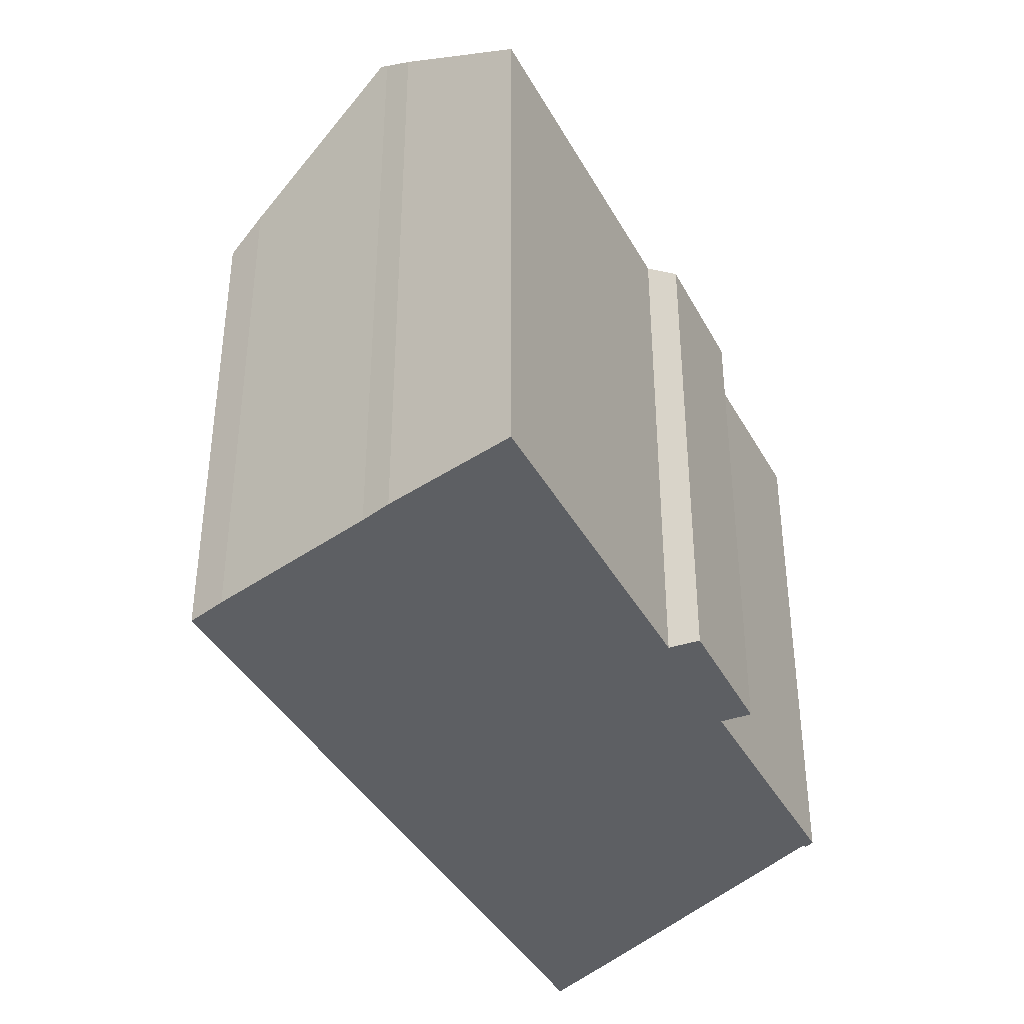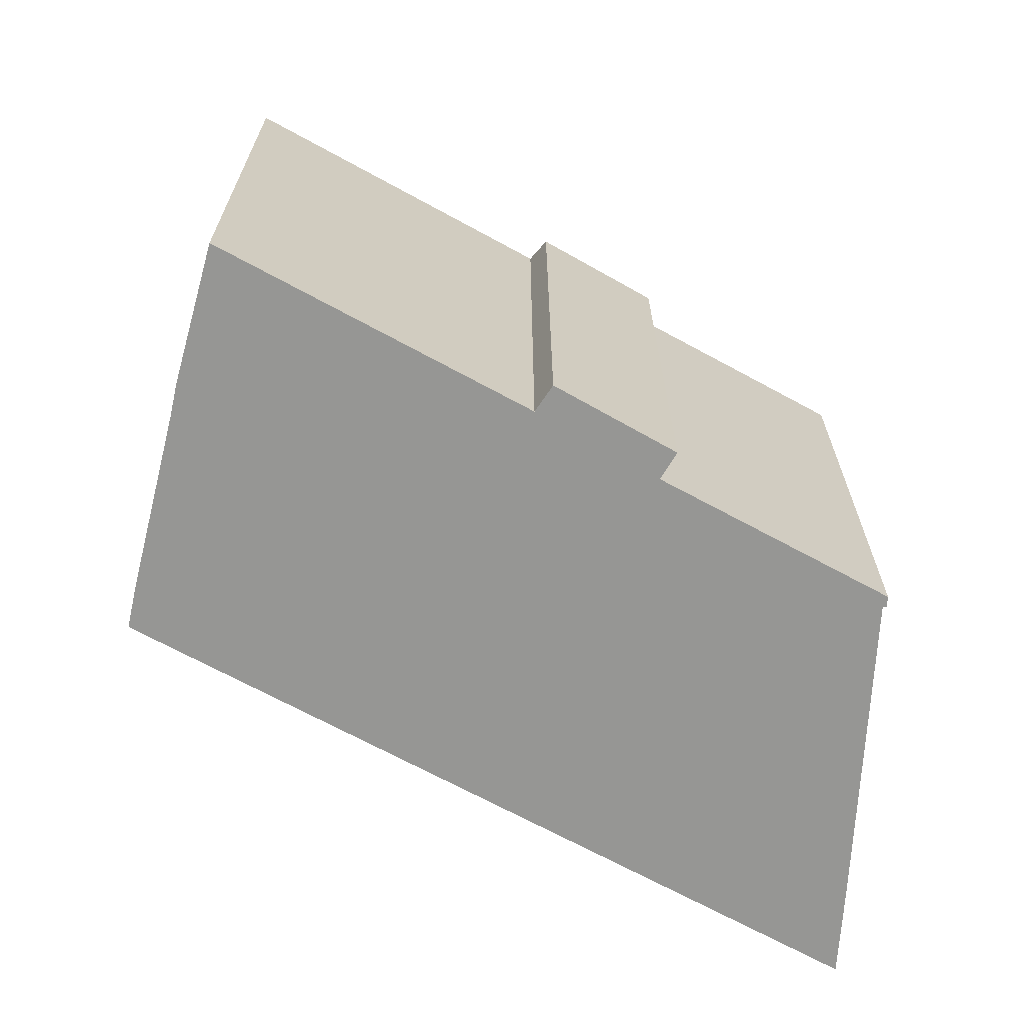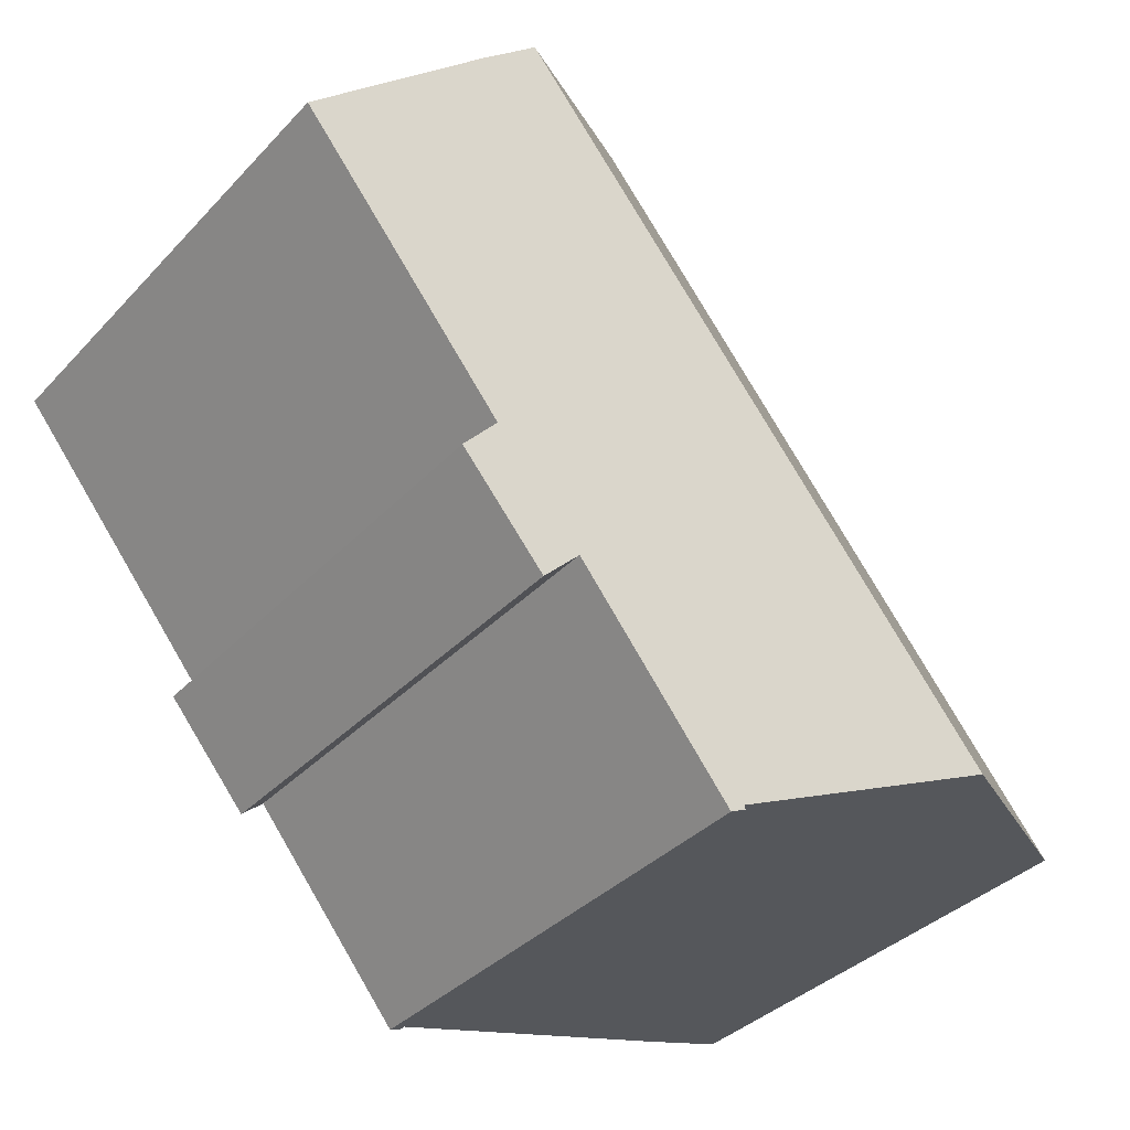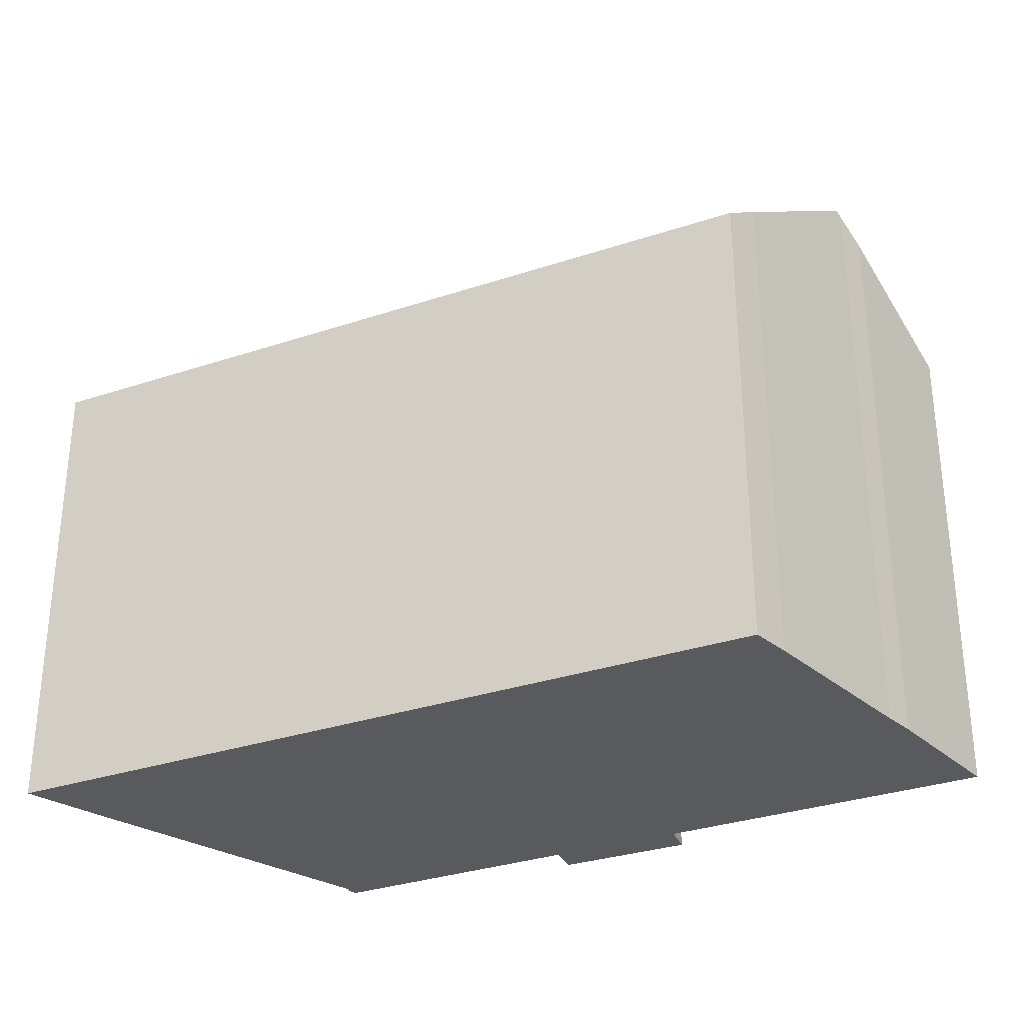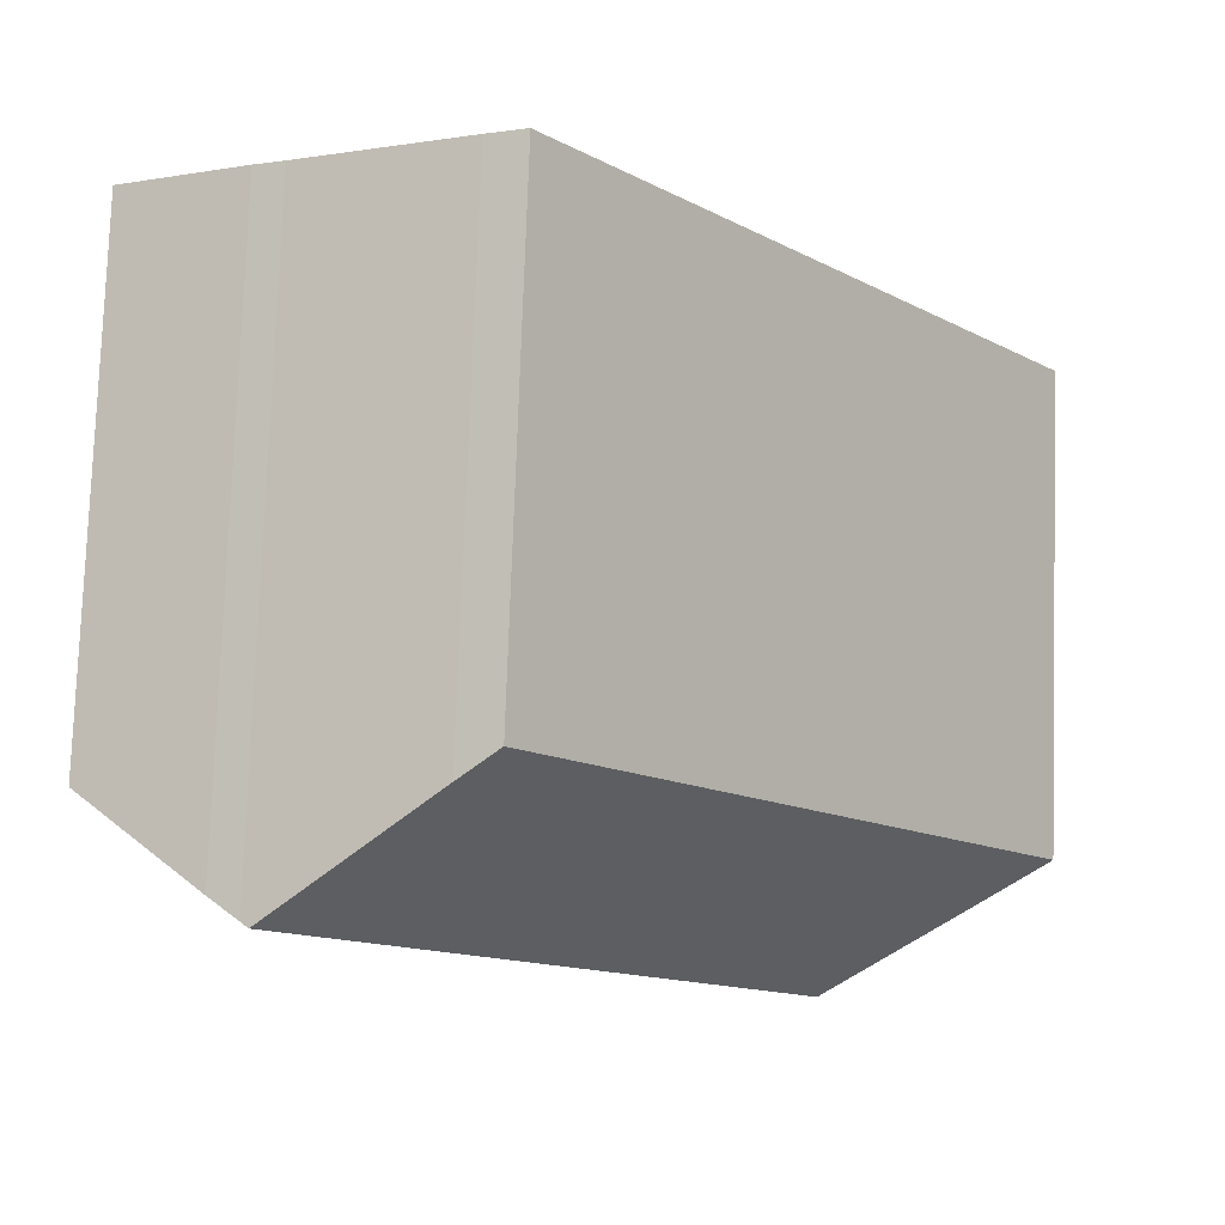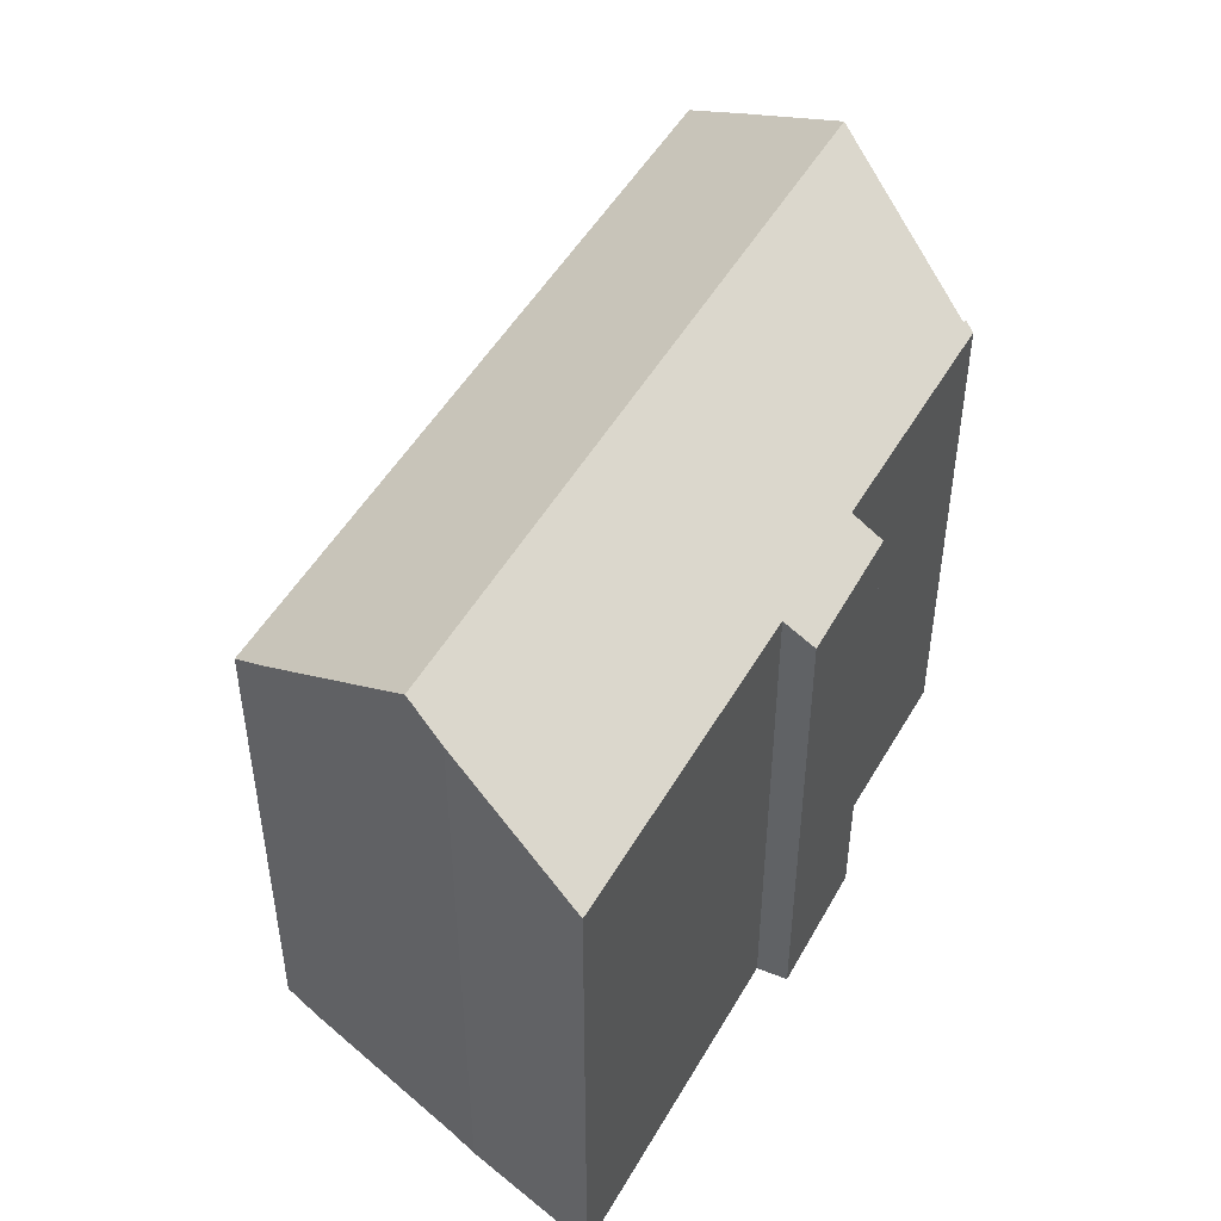
<metadata>
{"format":"obj","ext":"obj","renderer":"f3d","projection":"perspective","resolution":1024,"background":"white","views":[{"elev":-39.8,"azim":65.6,"up":"+Y"},{"elev":-67.7,"azim":100.4,"up":"+Y"},{"elev":-36.3,"azim":143.0,"up":"+Z"},{"elev":-31.8,"azim":-25.4,"up":"+Y"},{"elev":78.7,"azim":-178.0,"up":"+Z"},{"elev":49.2,"azim":68.0,"up":"+Y"}]}
</metadata>
<code>
v  23.88 21.29 18.08
v  13.54 17.62 -3.29
v  7.536 21.29 -1.847
v  19.26 17.4 3.155
v  22.22 17.36 6.673
v  22.97 16.67 5.942
v  29.39 17.38 15.47
v  24.14 21.11 17.96
v  25.14 20.42 17.54
v  20.04 16.71 2.461
v  13.85 17.38 -3.501
v  13.5 17.59 -3.411
v  16.91 16.67 20.63
v  2.94 18.48 -0.742
v  0 16.67 1.021e-15
v  17.26 16.67 21.05
v  18.56 17.57 20.5
v  19.85 18.47 19.91
v  13.54 2.015e-16 -3.29
v  13.5 2.089e-16 -3.411
v  2.94 4.543e-17 -0.742
v  0 0 0
v  7.536 1.131e-16 -1.847
v  13.85 2.144e-16 -3.501
v  16.91 -1.263e-15 20.63
v  17.26 -1.289e-15 21.05
v  18.56 -1.255e-15 20.5
v  24.14 -1.1e-15 17.96
v  23.88 -1.107e-15 18.08
v  19.85 -1.219e-15 19.91
v  25.14 -1.074e-15 17.54
v  29.39 -9.473e-16 15.47
v  22.22 -4.086e-16 6.673
v  22.97 -3.638e-16 5.942
v  20.04 -1.507e-16 2.461
v  19.26 -1.932e-16 3.155
g defaultobject
f 1 2 3
f 2 1 4
f 4 1 5
f 4 5 6
f 5 1 7
f 7 1 8
f 7 8 9
f 6 10 4
f 2 11 12
f 11 2 4
f 13 14 15
f 14 13 3
f 3 13 16
f 3 16 17
f 3 17 18
f 3 18 1
f 12 19 2
f 19 12 20
f 19 3 2
f 3 19 14
f 14 19 15
f 15 19 21
f 15 21 22
f 21 19 23
f 11 20 12
f 20 11 24
f 22 13 15
f 13 22 25
f 13 25 16
f 16 25 26
f 16 27 17
f 27 16 26
f 18 8 1
f 8 18 28
f 28 18 17
f 28 17 29
f 29 17 30
f 30 17 27
f 28 9 8
f 9 28 31
f 31 7 9
f 7 31 32
f 33 6 5
f 6 33 34
f 32 5 7
f 5 32 33
f 6 35 10
f 35 6 34
f 36 11 4
f 11 36 24
f 10 36 4
f 36 10 35
f 25 27 26
f 27 25 30
f 30 25 22
f 30 22 29
f 29 22 28
f 28 22 31
f 31 22 32
f 32 22 33
f 33 22 34
f 34 22 36
f 36 22 19
f 36 19 24
f 19 22 21
f 19 21 23
f 24 19 20
f 35 34 36

</code>
